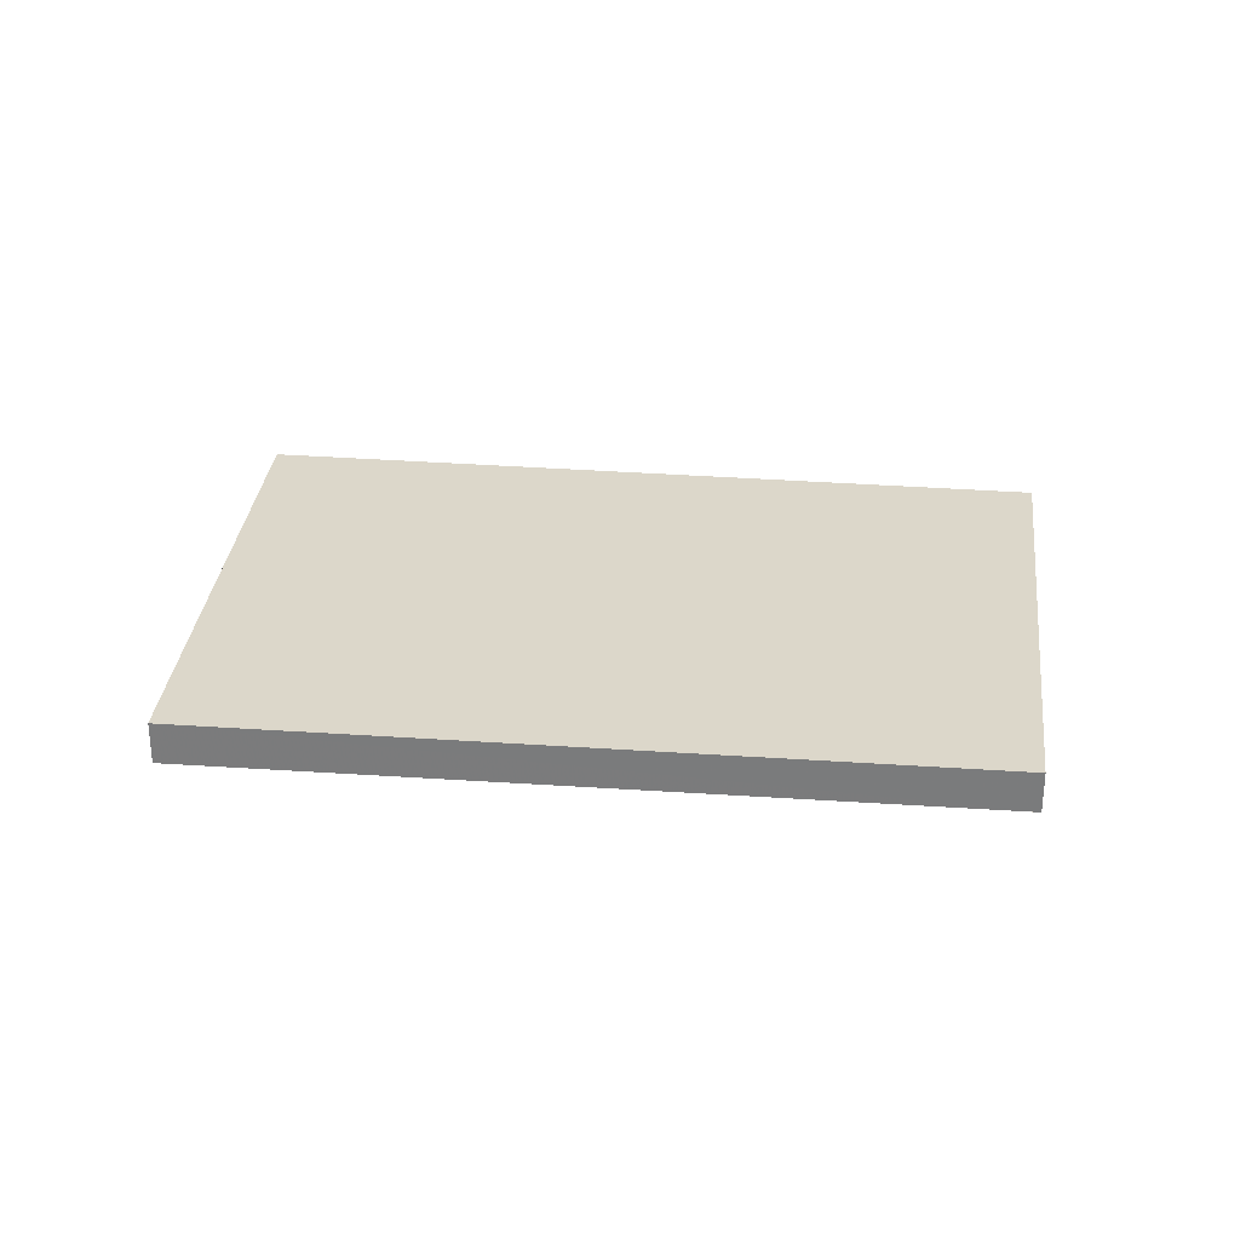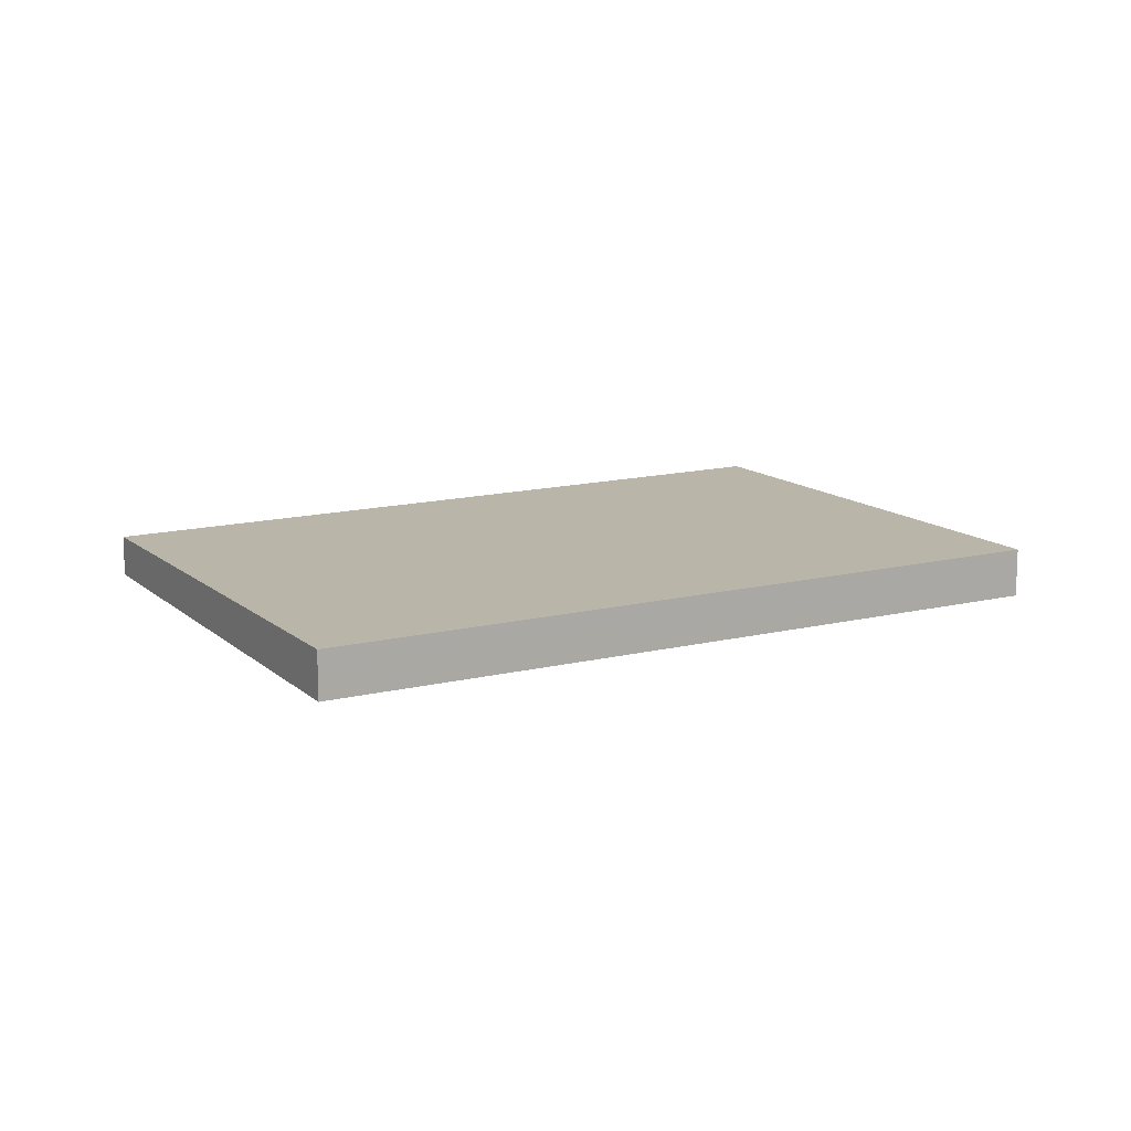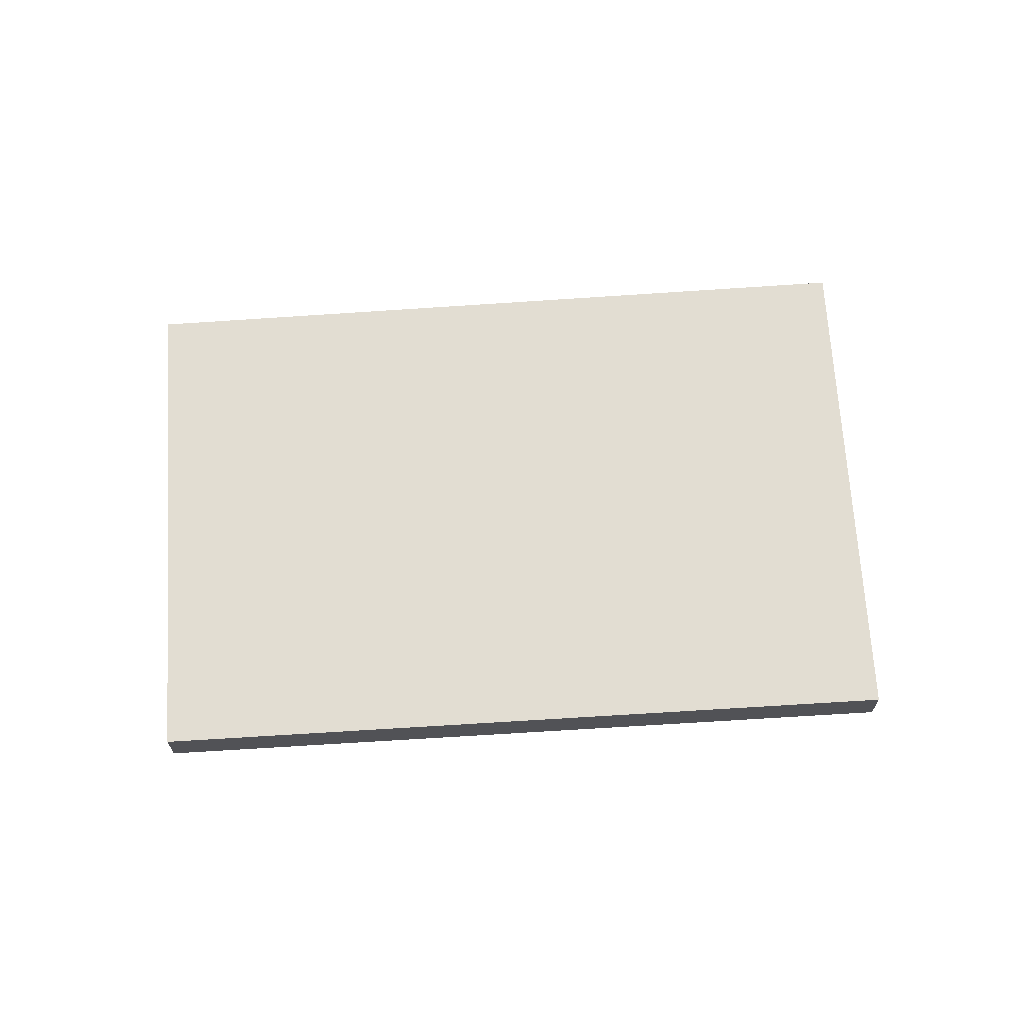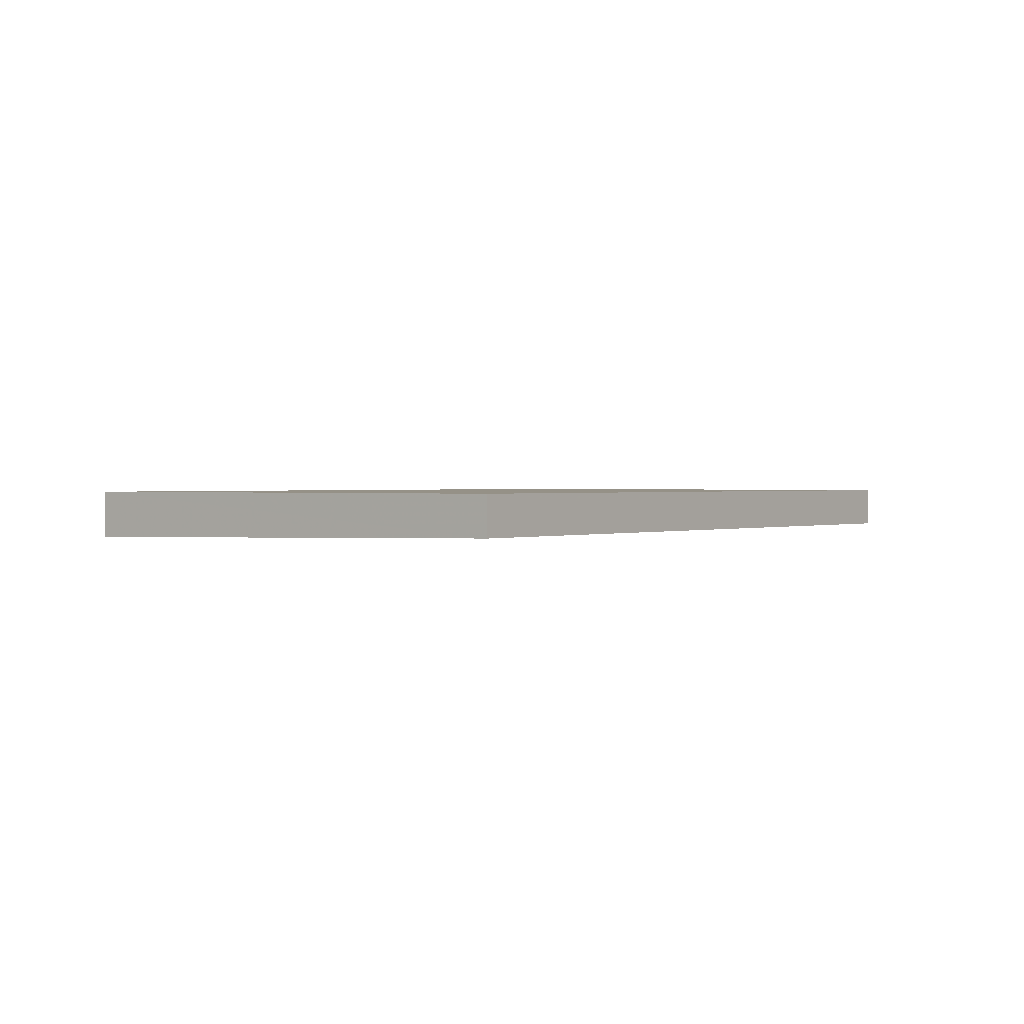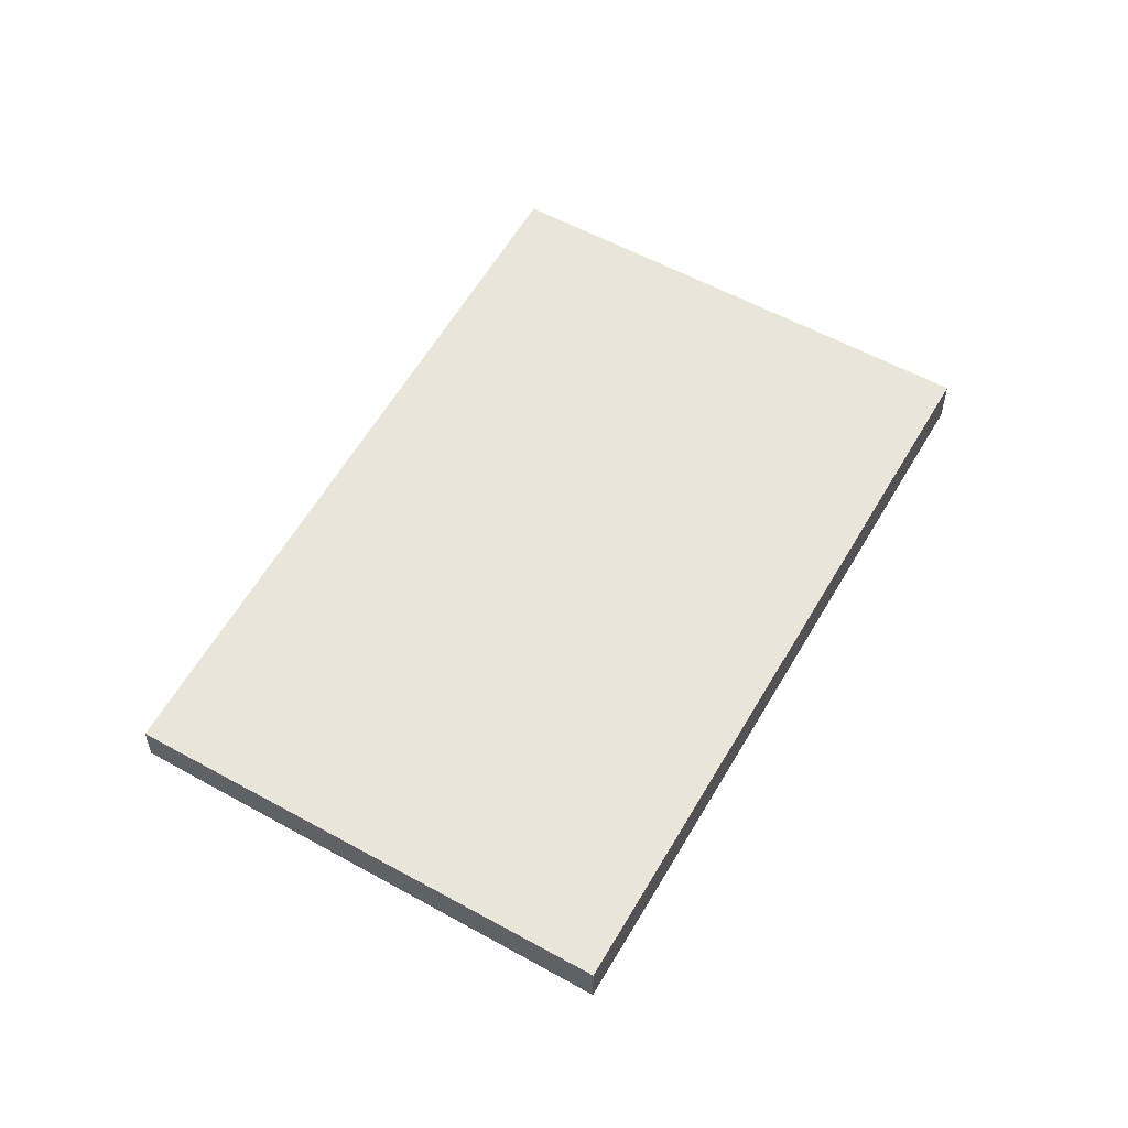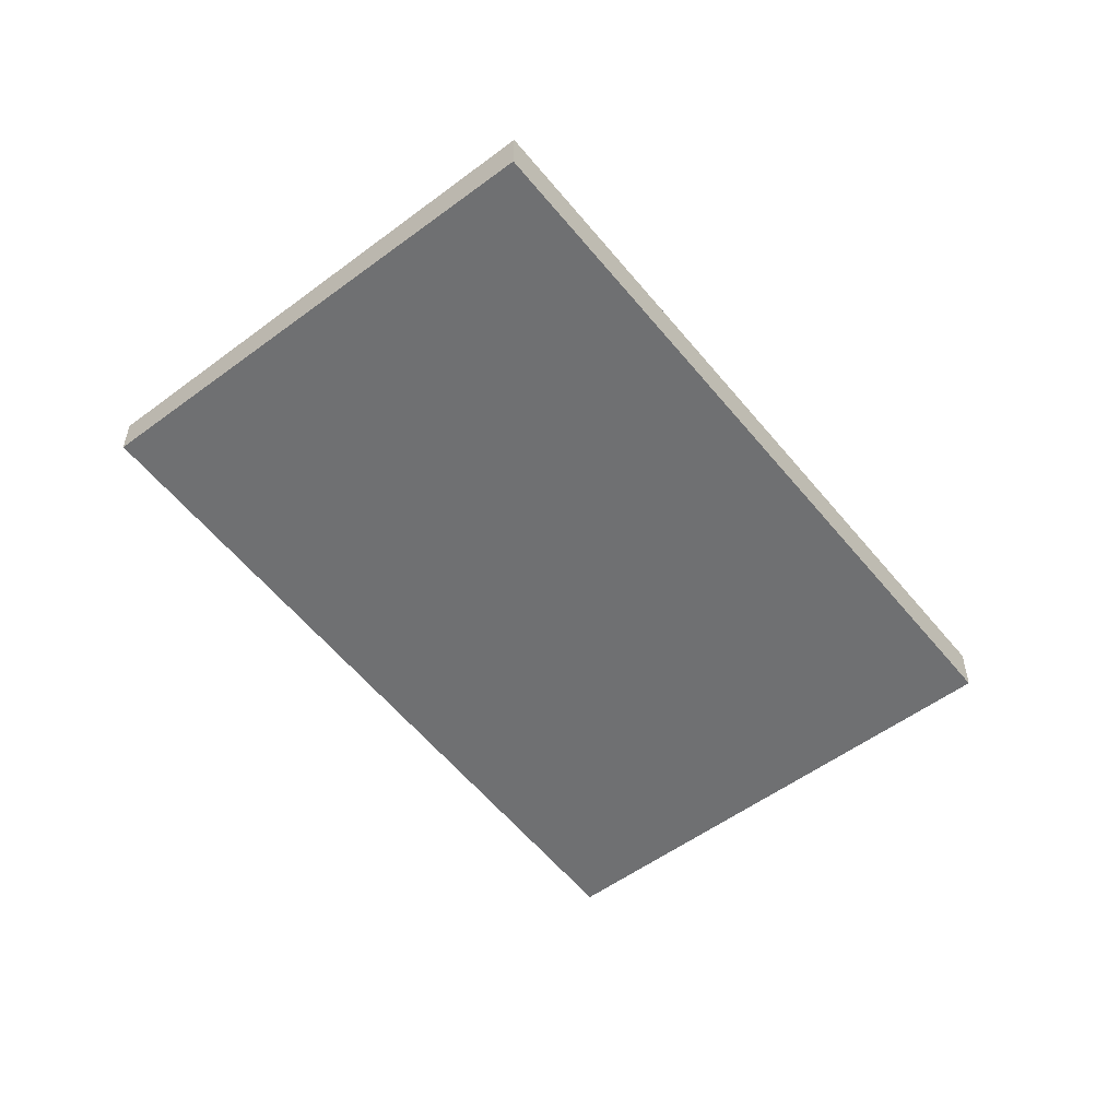
<metadata>
{"format":"obj","ext":"obj","renderer":"f3d","projection":"perspective","resolution":1024,"background":"white","views":[{"elev":30.8,"azim":130.3,"up":"+Z"},{"elev":13.4,"azim":-85.5,"up":"+Z"},{"elev":68.3,"azim":-59.5,"up":"+Z"},{"elev":0.9,"azim":70.9,"up":"+Z"},{"elev":57.7,"azim":-116.2,"up":"+Z"},{"elev":-55.3,"azim":-107.6,"up":"+Z"}]}
</metadata>
<code>
v -2324 -461 -0.1614
v -2325 -462.2 -0.1878
v -2327 -459.7 -0.1833
v -2326 -458.6 -0.1572
v -2325 -462.2 -0.1878
v -2324 -461 -0.1614
v -2324 -461 0
v -2325 -462.2 0
v -2327 -459.7 -0.1833
v -2325 -462.2 -0.1878
v -2325 -462.2 0
v -2327 -459.7 2.776e-17
v -2326 -458.6 -0.1572
v -2327 -459.7 -0.1833
v -2327 -459.7 2.776e-17
v -2326 -458.6 0
v -2324 -461 -0.1614
v -2326 -458.6 -0.1572
v -2326 -458.6 0
v -2324 -461 0
v -2324 -461 0
v -2325 -462.2 0
v -2327 -459.7 0
v -2326 -458.6 0
f 2 3 4 1
f 6 7 8 5
f 10 11 12 9
f 14 15 16 13
f 18 19 20 17
f 22 23 24 21

</code>
